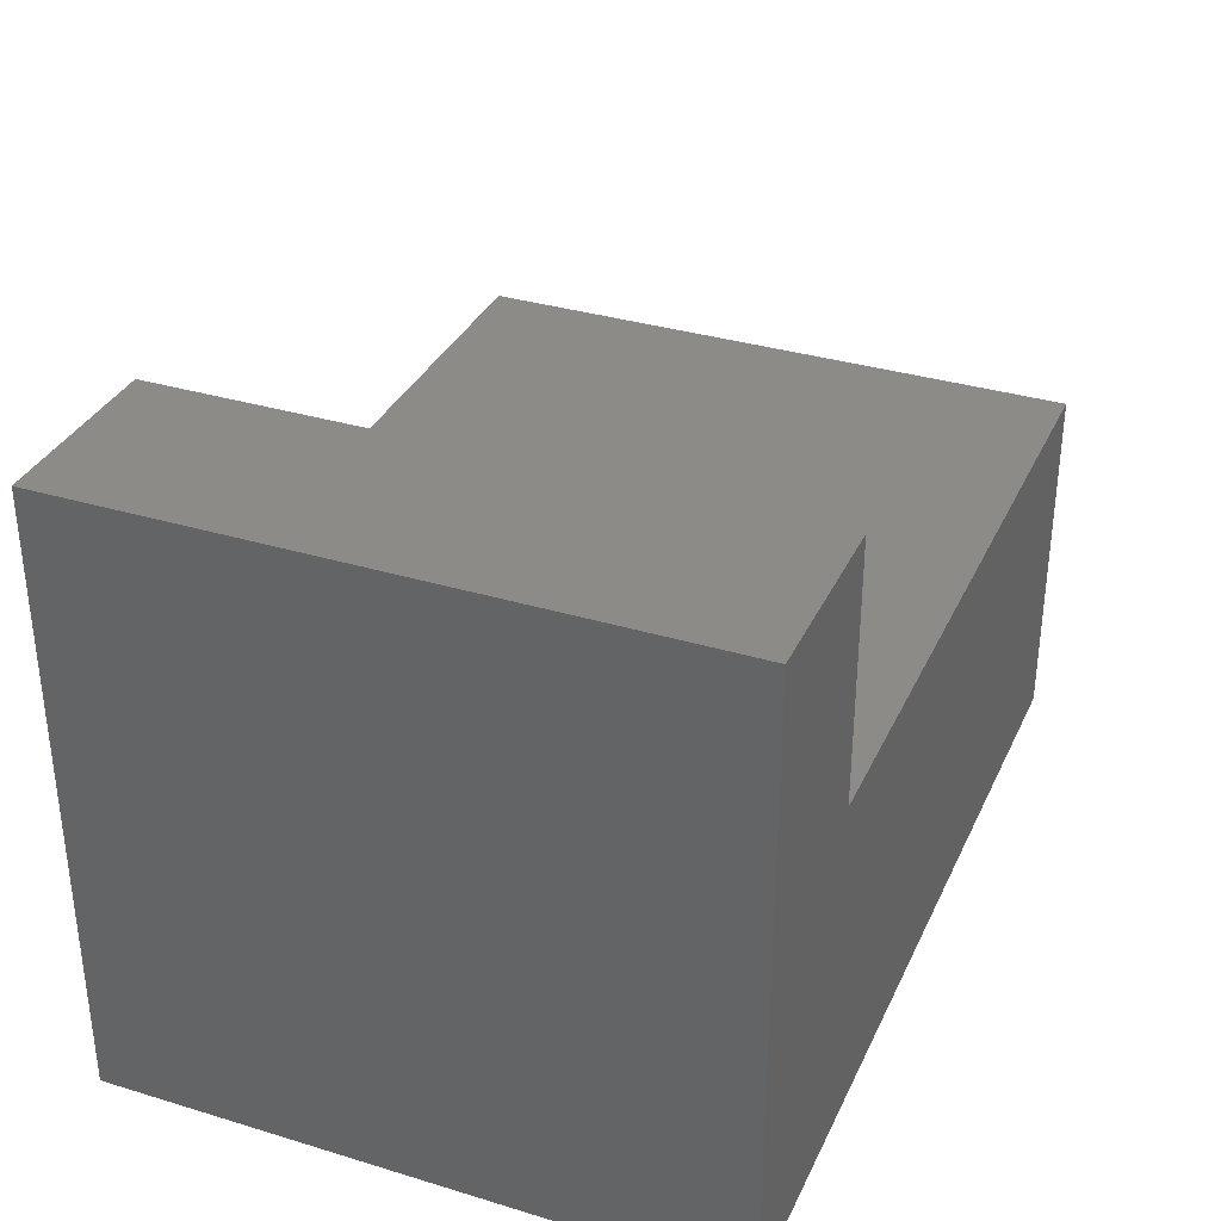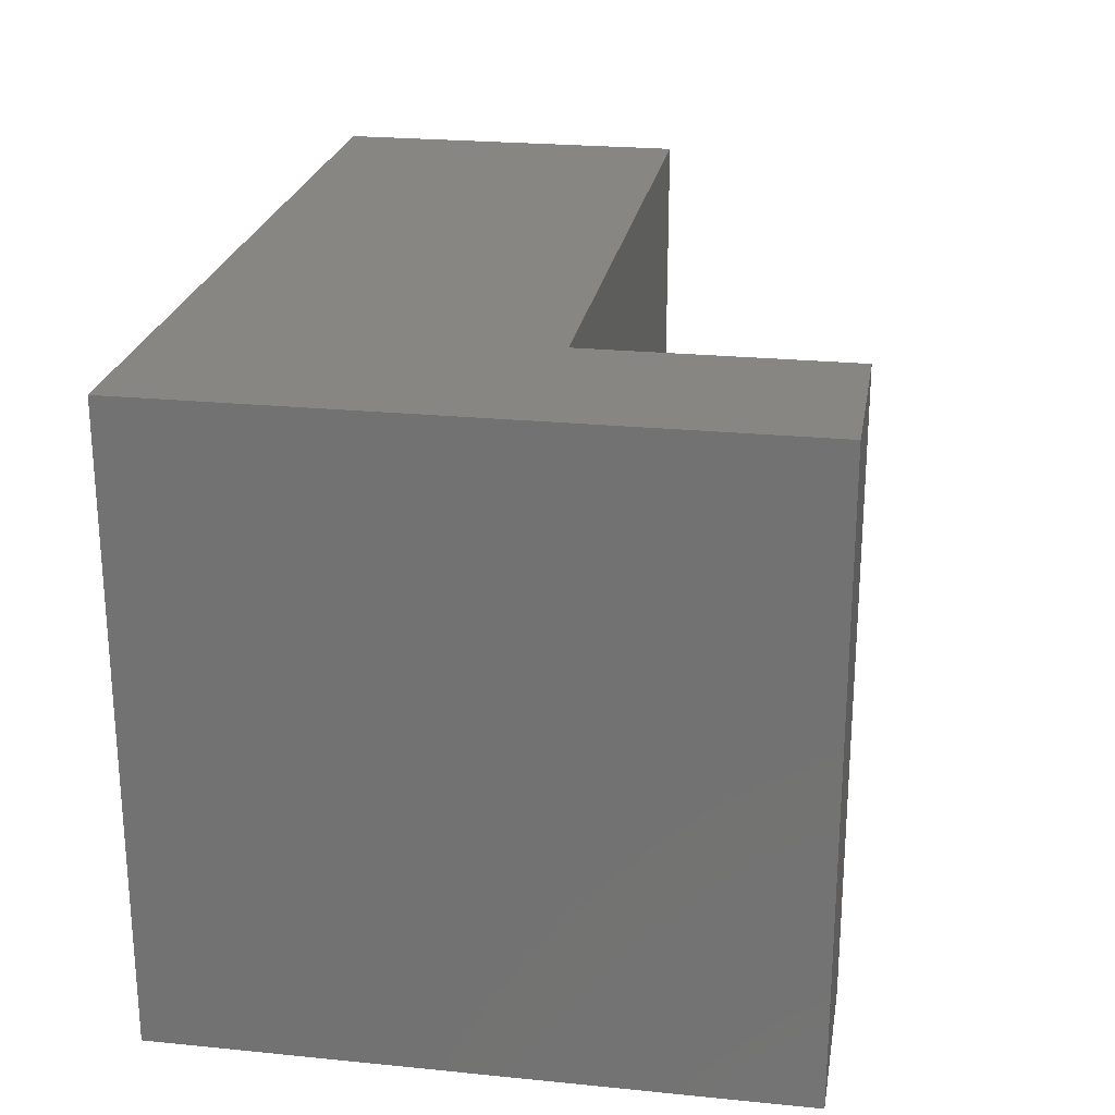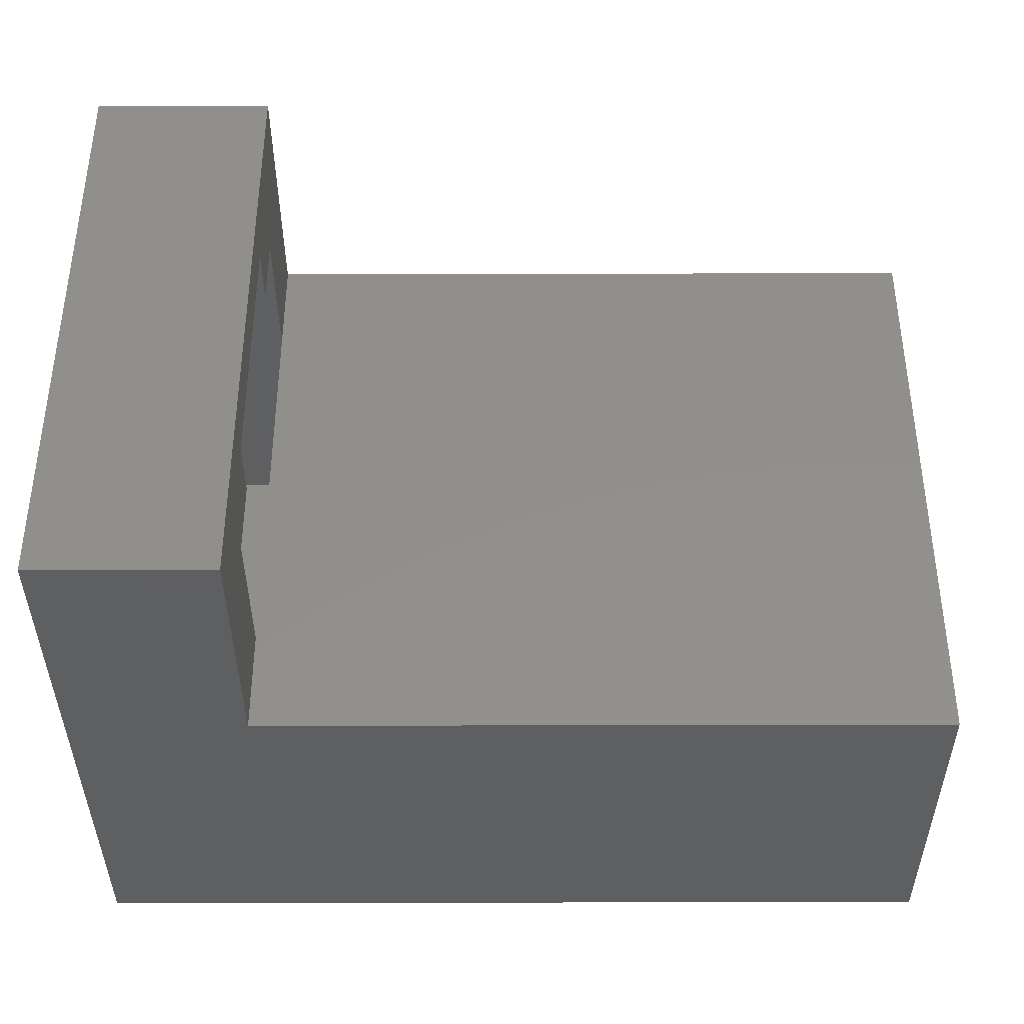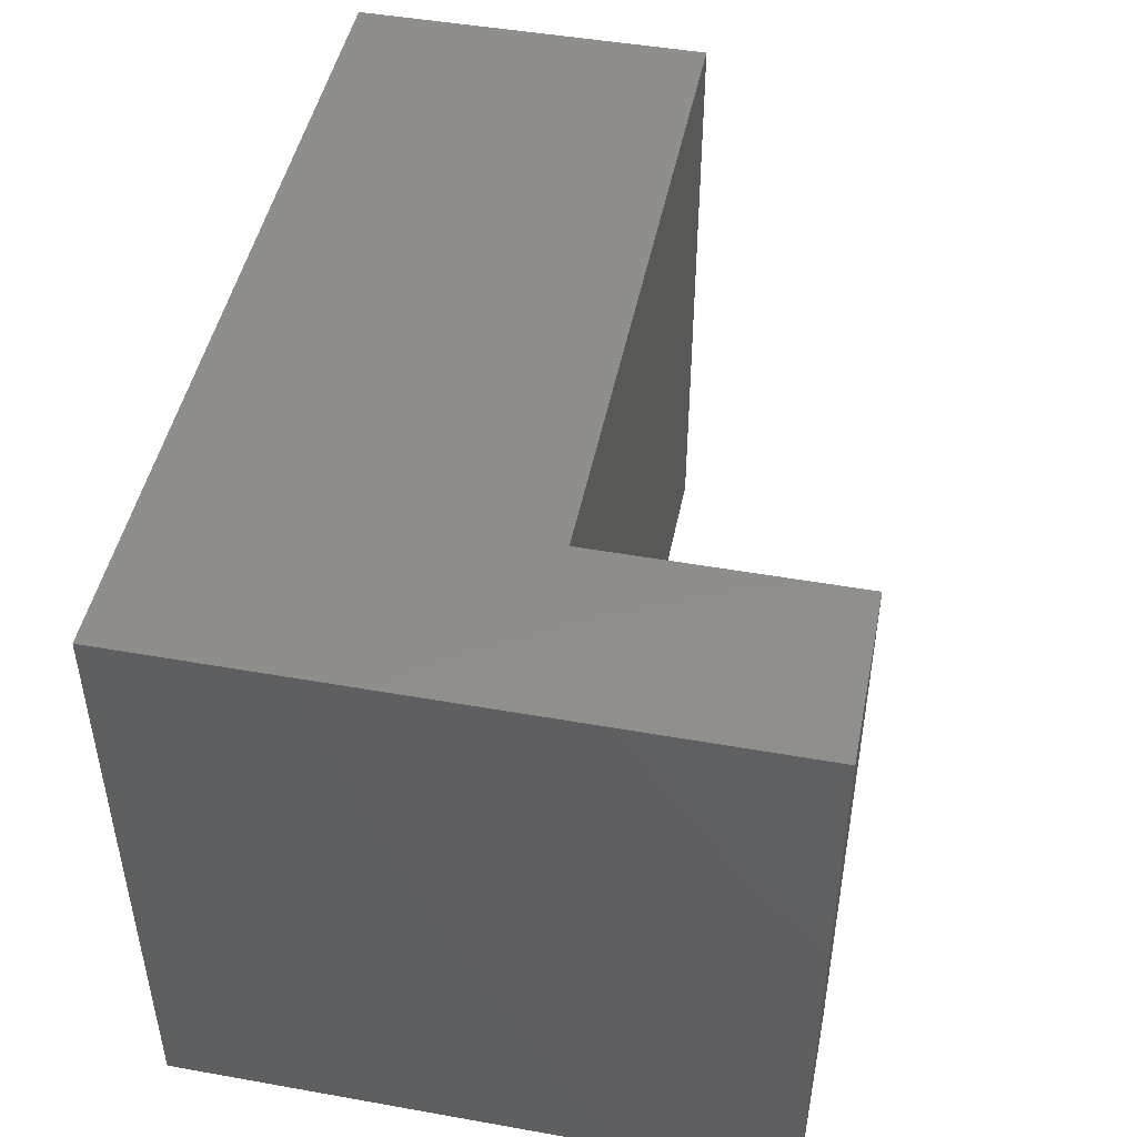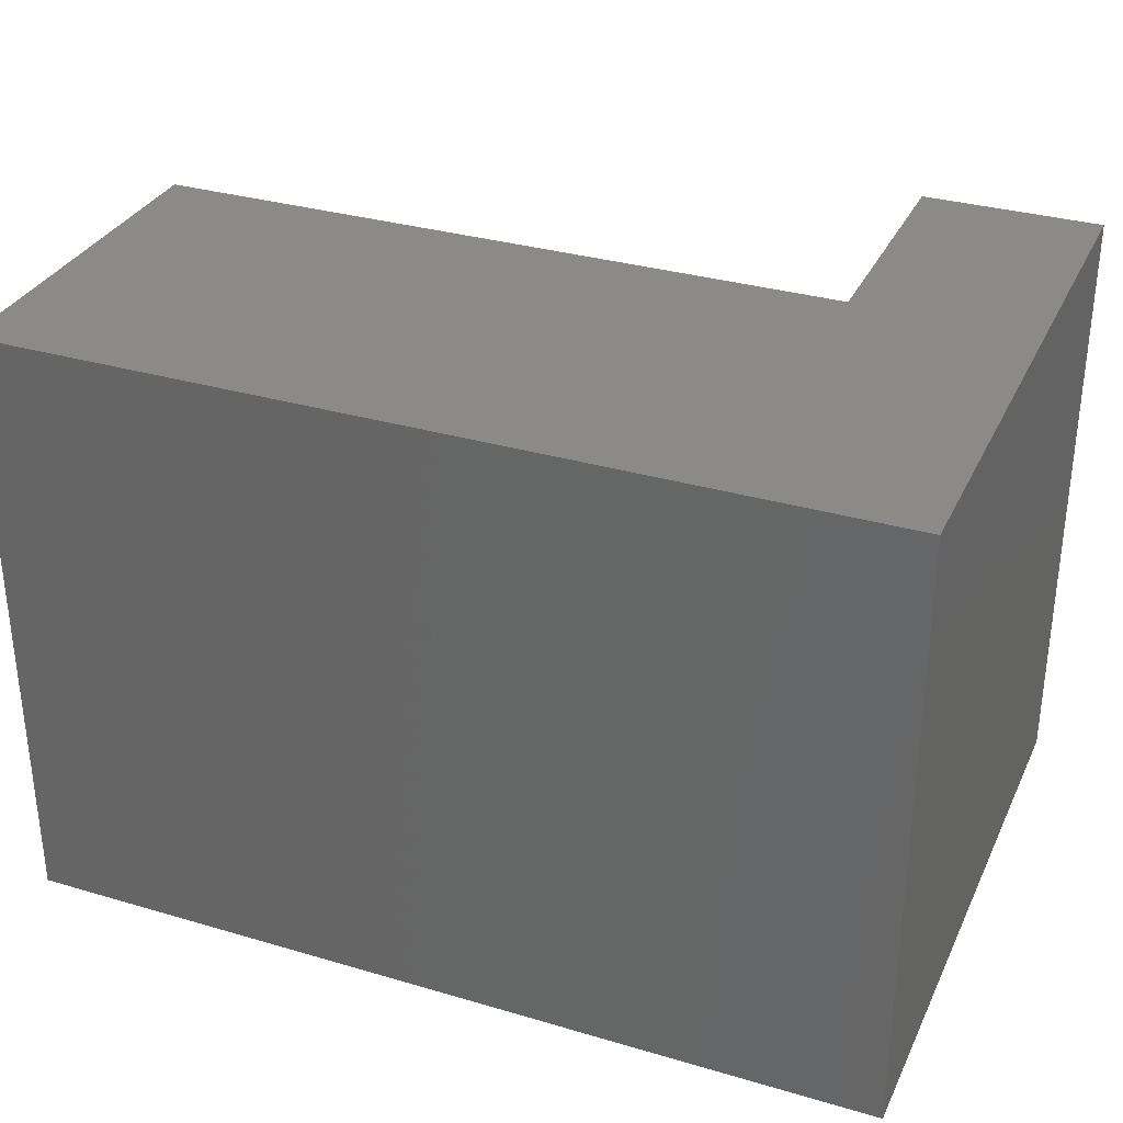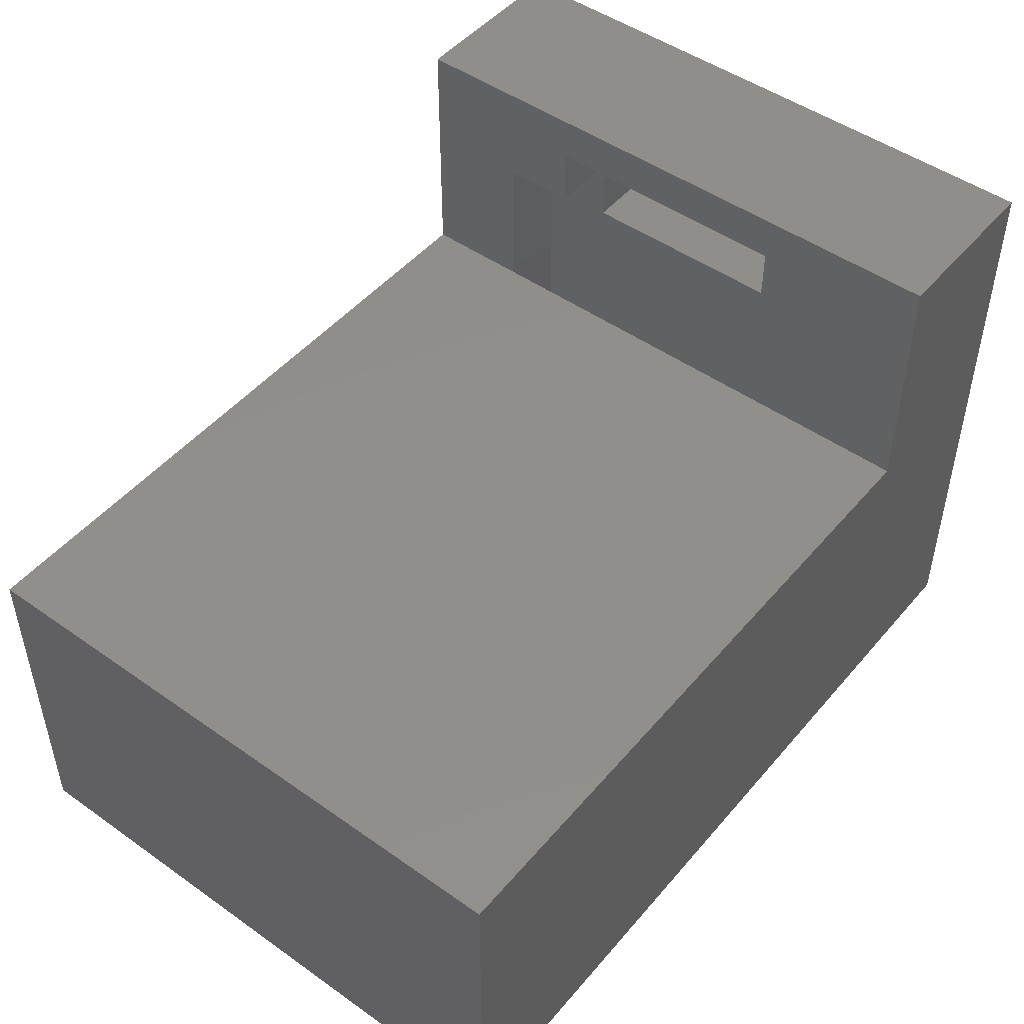
<metadata>
{"format":"stl","ext":"stl","renderer":"f3d","projection":"perspective","resolution":1024,"background":"white","views":[{"elev":33.9,"azim":-67.7,"up":"+Z"},{"elev":23.6,"azim":-80.5,"up":"+Y"},{"elev":-38.4,"azim":0.2,"up":"+Y"},{"elev":46.9,"azim":-78.6,"up":"+Y"},{"elev":32.3,"azim":-157.7,"up":"+Y"},{"elev":48.4,"azim":128.3,"up":"+Z"}]}
</metadata>
<code>
# stl→obj: 38 verts, 72 faces
v 0.1263 -0.125 0.5
v 0.1263 -0.125 0.4427
v 0 -0.125 0.5
v 0.05469 -0.125 0.4427
v 0 -0.125 0.375
v 0.05469 -0.125 0.375
v 0 0.125 0.375
v 0.05469 0.125 0.375
v 0 0.125 0.5
v 0.05469 0.125 0.4427
v 0.1263 0.125 0.5
v 0.1263 0.125 0.4427
v 0.1263 -0.1953 0.4427
v 0.1263 -0.2969 0.5442
v 0.1263 -0.2969 0.2995
v 0.1263 -0.1953 0.2995
v 0.1263 0.2969 0.5442
v 0.1263 0.1953 0.4427
v 0.1263 0.2969 0.2995
v 0.1263 0.1953 0.2995
v 0.05469 0.1953 0.4427
v 0.05469 -0.1953 0.4427
v 0.05469 -0.1953 0.05469
v 0.05469 0.1953 0.05469
v 0.1263 0.1953 0.1979
v 0.1263 -0.1953 0.1979
v 0.7969 -0.2969 0.2995
v 0.7969 0.2969 0.2995
v 0.6953 0.1953 0.05469
v 0.6953 0.1953 0.1979
v 0.6953 -0.1953 0.1979
v 0.6953 -0.1953 0.05469
v -0.04688 -0.2969 -0.04688
v -0.04688 0.2969 -0.04688
v 0.7969 -0.2969 -0.04688
v 0.7969 0.2969 -0.04688
v -0.04688 0.2969 0.5442
v -0.04688 -0.2969 0.5442
f 1 2 3
f 3 2 4
f 3 4 5
f 5 4 6
f 7 8 9
f 9 8 10
f 9 10 11
f 11 10 12
f 5 6 7
f 7 6 8
f 13 2 1
f 13 1 14
f 13 14 15
f 13 15 16
f 14 1 17
f 17 1 11
f 17 11 18
f 18 11 12
f 19 17 20
f 20 17 18
f 18 12 21
f 21 12 10
f 2 13 4
f 4 13 22
f 23 4 22
f 4 23 6
f 6 23 24
f 6 24 8
f 8 24 21
f 8 21 10
f 3 9 1
f 1 9 11
f 7 9 5
f 5 9 3
f 25 26 20
f 20 26 16
f 27 28 19
f 27 19 20
f 27 20 16
f 27 16 15
f 29 30 24
f 24 30 25
f 24 25 21
f 21 25 20
f 21 20 18
f 13 16 22
f 22 16 26
f 22 26 23
f 23 26 31
f 23 31 32
f 33 34 35
f 35 34 36
f 36 28 35
f 35 28 27
f 17 37 14
f 14 37 38
f 37 34 38
f 38 34 33
f 36 34 28
f 28 34 19
f 34 37 19
f 19 37 17
f 35 27 33
f 33 27 15
f 33 15 38
f 38 15 14
f 23 32 24
f 24 32 29
f 29 32 30
f 30 32 31
f 31 26 30
f 30 26 25

</code>
